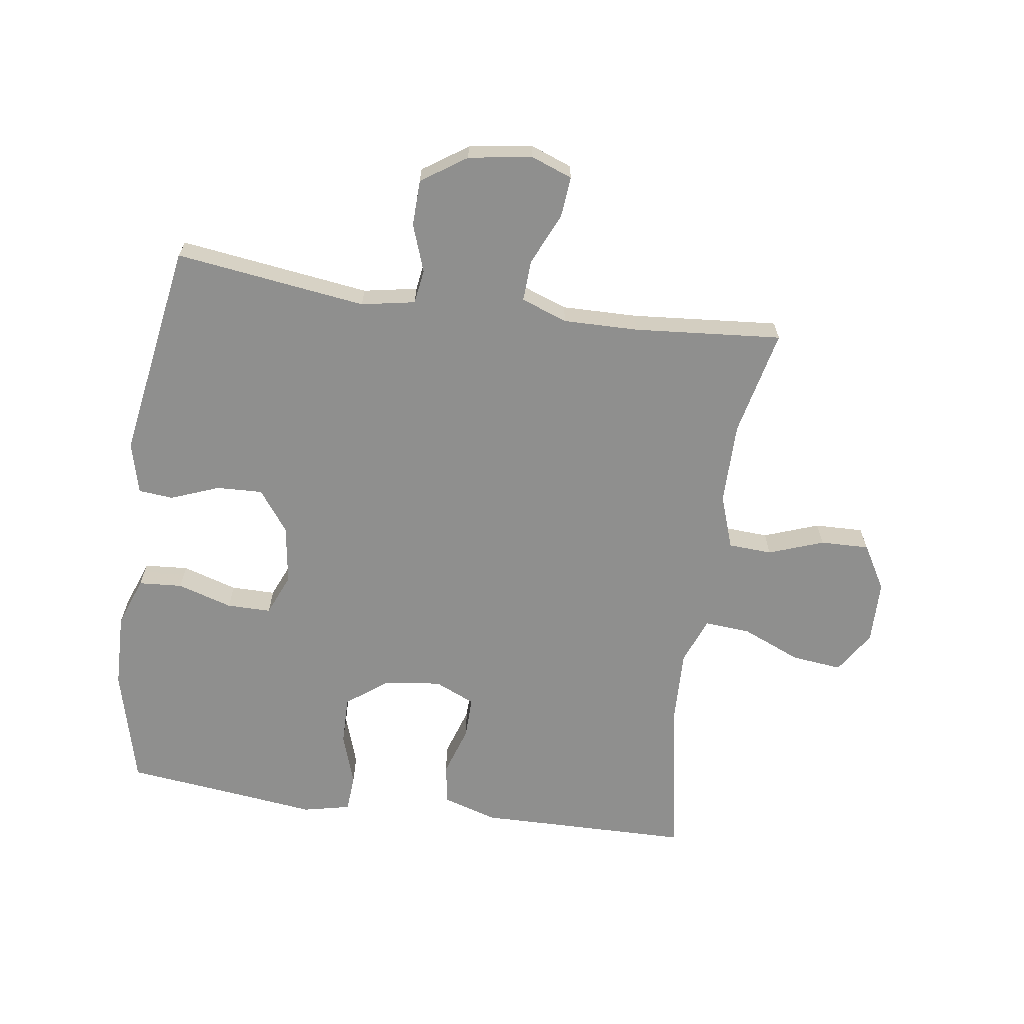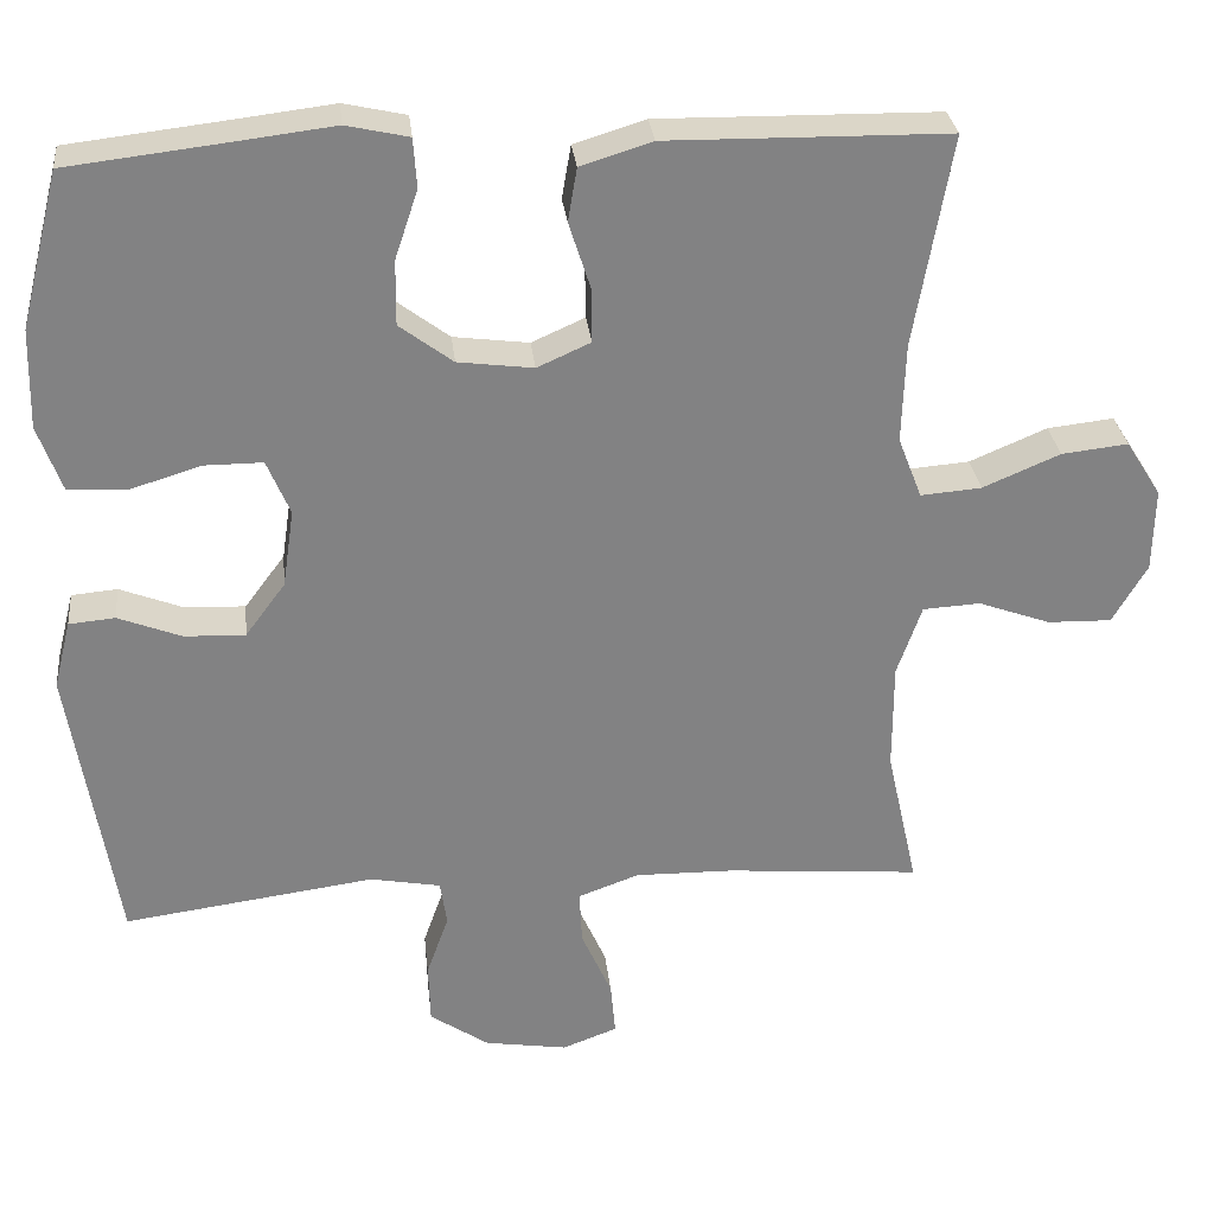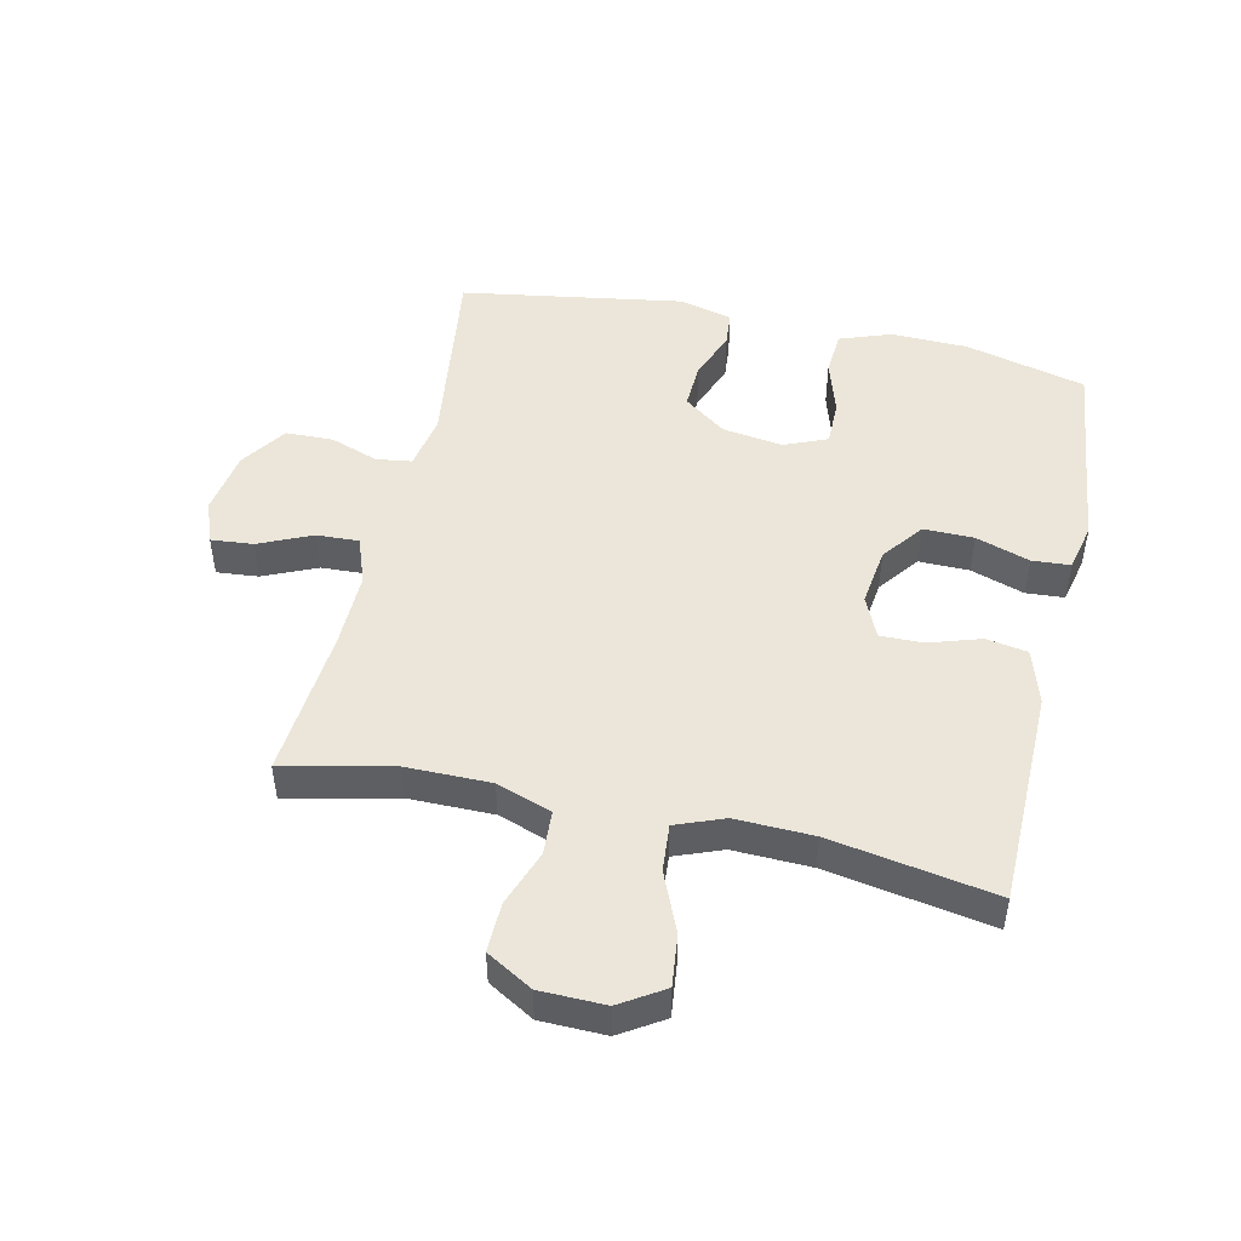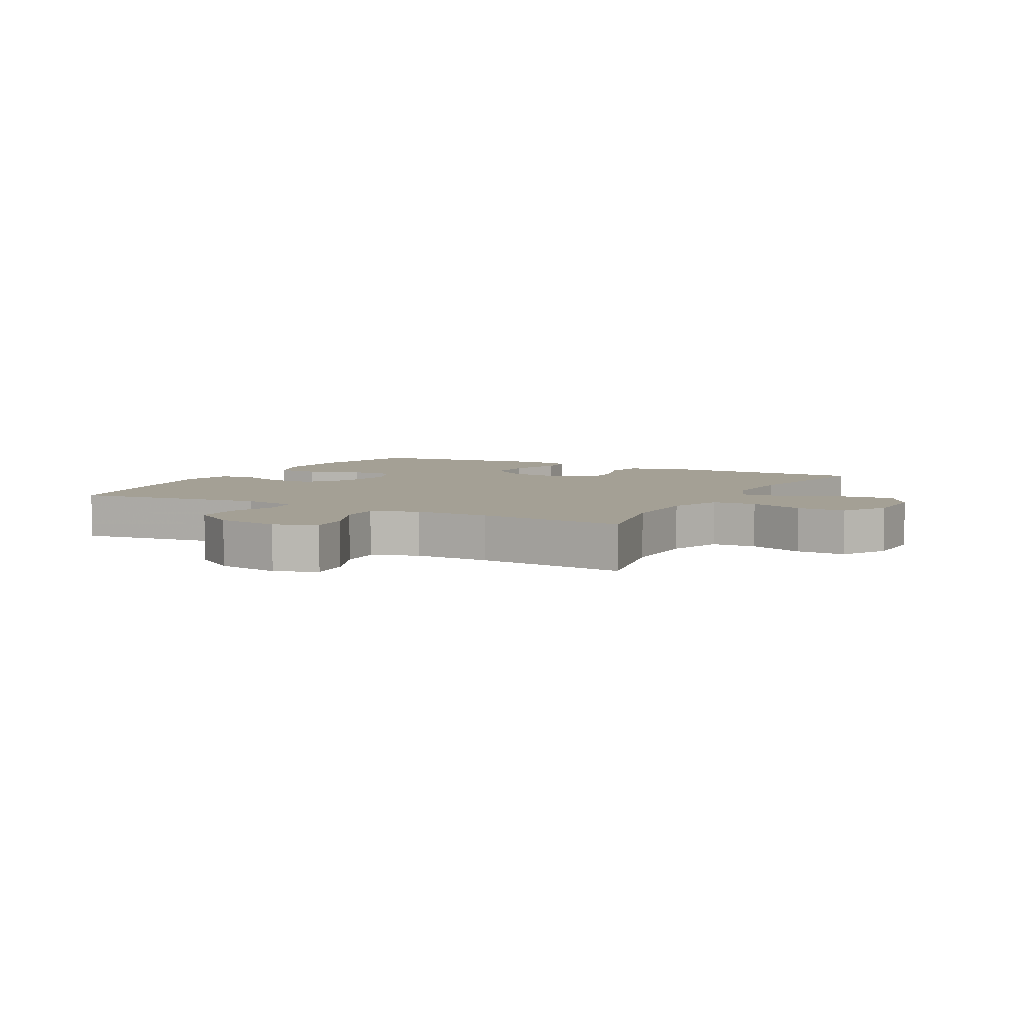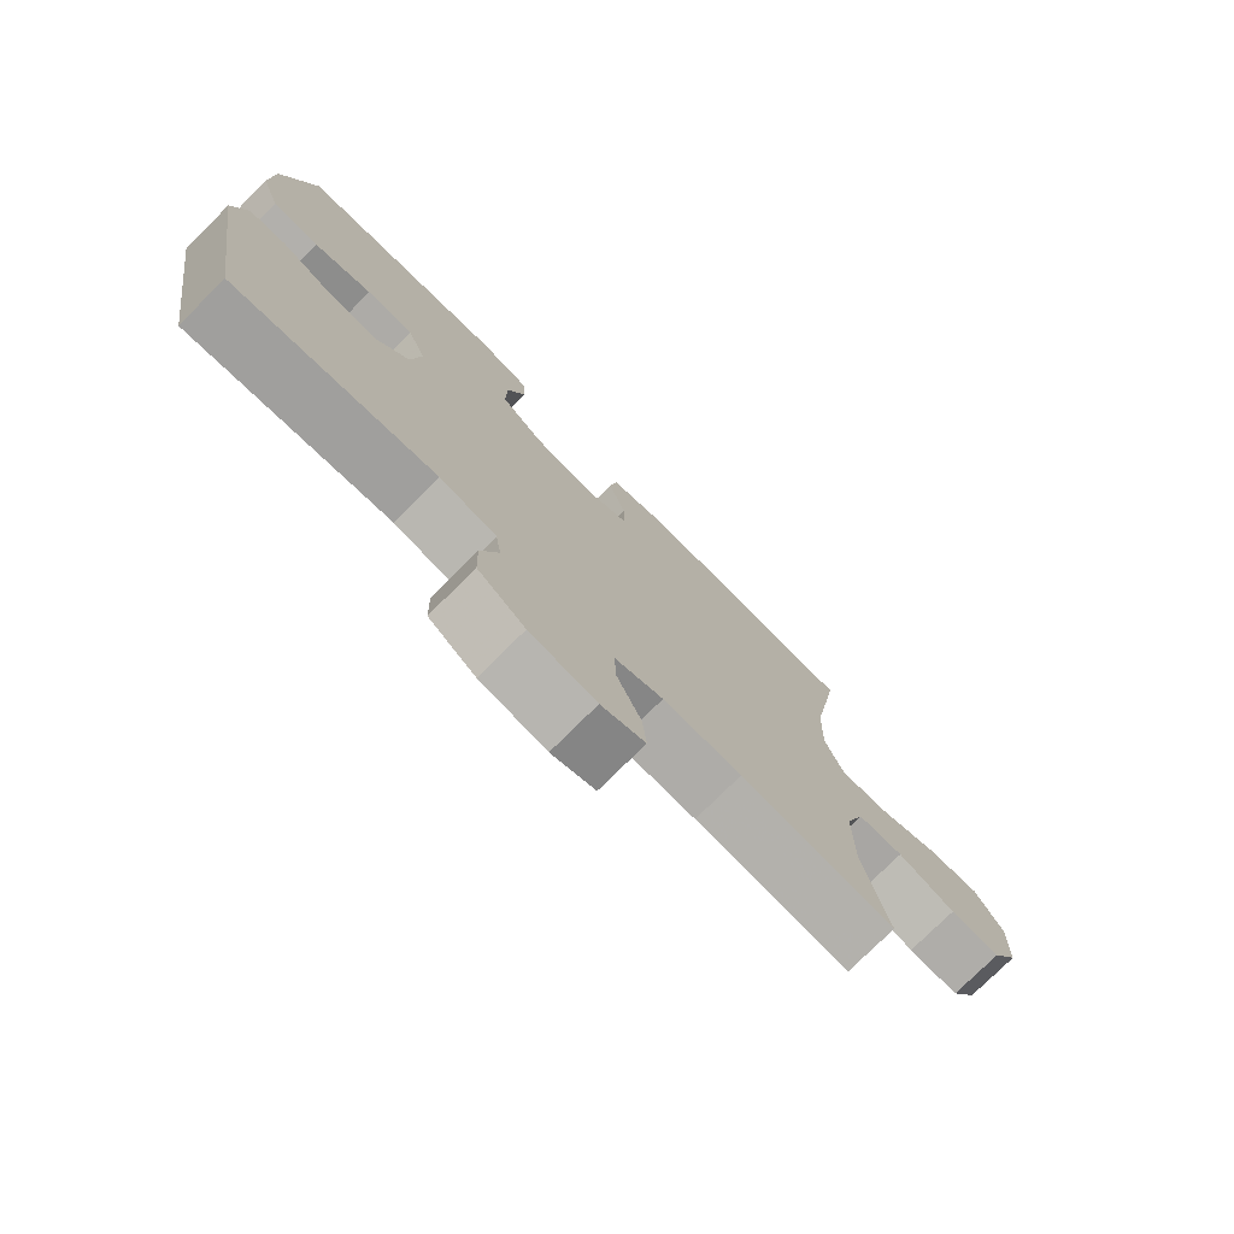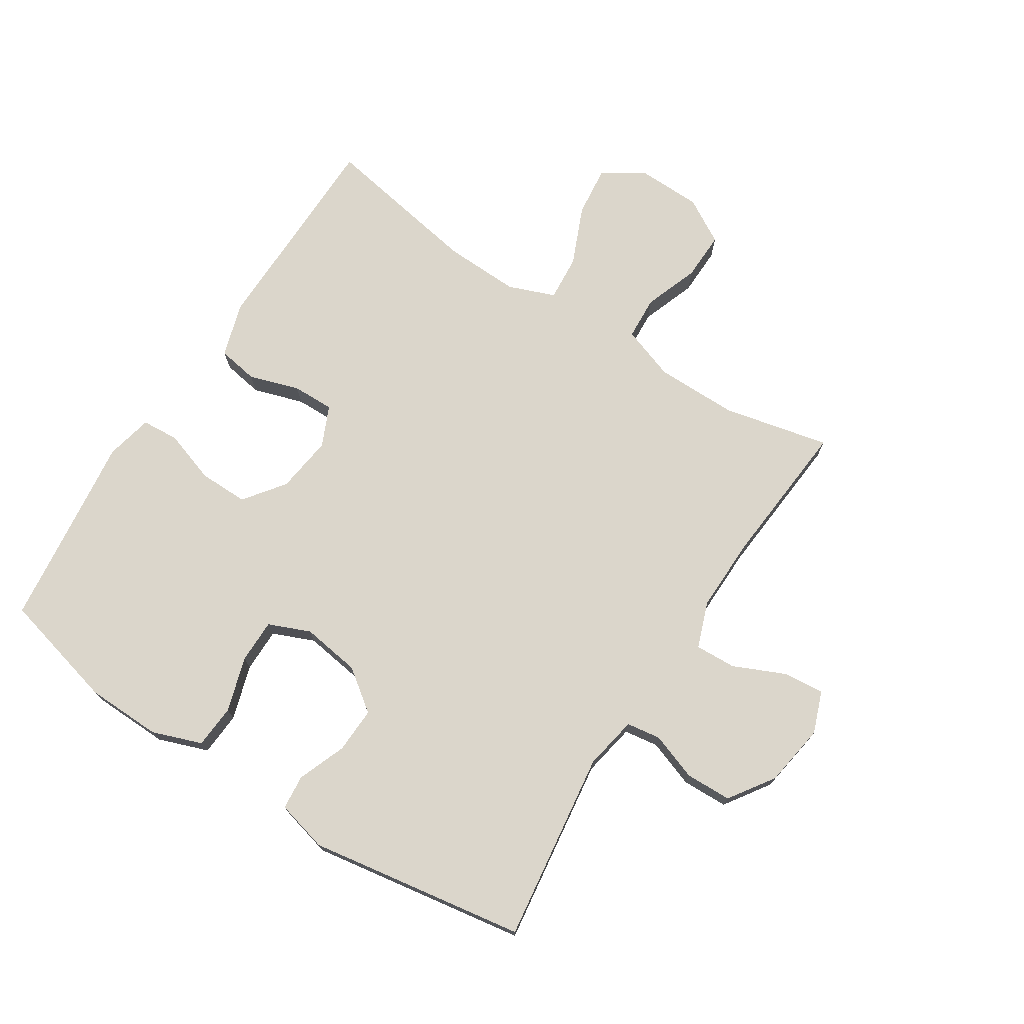
<metadata>
{"format":"obj","ext":"obj","renderer":"f3d","projection":"perspective","resolution":1024,"background":"white","views":[{"elev":-65.2,"azim":171.8,"up":"+Y"},{"elev":29.6,"azim":173.8,"up":"+Z"},{"elev":48.2,"azim":-77.4,"up":"+Y"},{"elev":5.7,"azim":-151.7,"up":"+Y"},{"elev":-76.4,"azim":134.9,"up":"+Z"},{"elev":73.5,"azim":122.7,"up":"+Y"}]}
</metadata>
<code>
v 0.5 0.07 0.5
v 0.548 0.07 0.311
v 0.551 0.07 0.19
v 0.522 0.07 0.11
v 0.452 0.07 0.105
v 0.364 0.07 0.132
v 0.293 0.07 0.132
v 0.265 0.07 0.065
v 0.279 0.07 -0.03
v 0.328 0.07 -0.096
v 0.402 0.07 -0.093
v 0.479 0.07 -0.063
v 0.535 0.07 -0.068
v 0.556 0.07 -0.151
v 0.5 0.07 -0.5
v 0.194 0.07 -0.459
v 0.108 0.07 -0.475
v 0.1 0.07 -0.53
v 0.127 0.07 -0.606
v 0.125 0.07 -0.68
v 0.053 0.07 -0.729
v -0.048 0.07 -0.745
v -0.115 0.07 -0.72
v -0.109 0.07 -0.654
v -0.072 0.07 -0.571
v -0.069 0.07 -0.505
v -0.143 0.07 -0.478
v -0.263 0.07 -0.48
v -0.5 0.07 -0.5
v -0.462 0.07 -0.329
v -0.462 0.07 -0.197
v -0.492 0.07 -0.111
v -0.562 0.07 -0.107
v -0.65 0.07 -0.139
v -0.728 0.07 -0.141
v -0.77 0.07 -0.069
v -0.772 0.07 0.033
v -0.729 0.07 0.101
v -0.648 0.07 0.092
v -0.554 0.07 0.052
v -0.48 0.07 0.046
v -0.451 0.07 0.121
v -0.455 0.07 0.243
v -0.5 0.07 0.5
v -0.288 0.07 0.503
v -0.158 0.07 0.505
v -0.071 0.07 0.478
v -0.06 0.07 0.413
v -0.086 0.07 0.332
v -0.087 0.07 0.265
v -0.022 0.07 0.236
v 0.07 0.07 0.248
v 0.135 0.07 0.297
v 0.134 0.07 0.376
v 0.106 0.07 0.46
v 0.11 0.07 0.52
v 0.186 0.07 0.537
v 0.302 0.07 0.523
v 0.5 0 0.5
v 0.548 0 0.311
v 0.551 0 0.19
v 0.522 0 0.11
v 0.452 0 0.105
v 0.364 0 0.132
v 0.293 0 0.132
v 0.265 0 0.065
v 0.279 0 -0.03
v 0.328 0 -0.096
v 0.402 0 -0.093
v 0.479 0 -0.063
v 0.535 0 -0.068
v 0.556 0 -0.151
v 0.5 0 -0.5
v 0.194 0 -0.459
v 0.108 0 -0.475
v 0.1 0 -0.53
v 0.127 0 -0.606
v 0.125 0 -0.68
v 0.053 0 -0.729
v -0.048 0 -0.745
v -0.115 0 -0.72
v -0.109 0 -0.654
v -0.072 0 -0.571
v -0.069 0 -0.505
v -0.143 0 -0.478
v -0.263 0 -0.48
v -0.5 0 -0.5
v -0.462 0 -0.329
v -0.462 0 -0.197
v -0.492 0 -0.111
v -0.562 0 -0.107
v -0.65 0 -0.139
v -0.728 0 -0.141
v -0.77 0 -0.069
v -0.772 0 0.033
v -0.729 0 0.101
v -0.648 0 0.092
v -0.554 0 0.052
v -0.48 0 0.046
v -0.451 0 0.121
v -0.455 0 0.243
v -0.5 0 0.5
v -0.288 0 0.503
v -0.158 0 0.505
v -0.071 0 0.478
v -0.06 0 0.413
v -0.086 0 0.332
v -0.087 0 0.265
v -0.022 0 0.236
v 0.07 0 0.248
v 0.135 0 0.297
v 0.134 0 0.376
v 0.106 0 0.46
v 0.11 0 0.52
v 0.186 0 0.537
v 0.302 0 0.523
f 56 57 58
f 55 56 58
f 54 55 58
f 4 5 6
f 3 4 6
f 2 3 6
f 1 2 6
f 58 1 6
f 54 58 6
f 53 54 6
f 52 53 6 7
f 51 52 7 8
f 50 51 8 9
f 47 48 49
f 46 47 49
f 45 46 49
f 45 49 50
f 44 45 50
f 43 44 50
f 50 9 10
f 43 50 10
f 42 43 10
f 38 39 40
f 37 38 40
f 36 37 40
f 35 36 40
f 34 35 40
f 33 34 40
f 32 33 40 41
f 41 42 10
f 32 41 10
f 31 32 10
f 28 29 30
f 31 10 11
f 30 31 11
f 28 30 11
f 27 28 11
f 23 24 25
f 22 23 25
f 21 22 25
f 20 21 25
f 19 20 25
f 18 19 25
f 17 18 25 26
f 12 13 14
f 11 12 14
f 27 11 14
f 26 27 14
f 17 26 14
f 16 17 14
f 14 15 16
f 116 115 114
f 116 114 113
f 116 113 112
f 64 63 62
f 64 62 61
f 64 61 60
f 64 60 59
f 64 59 116
f 64 116 112
f 64 112 111
f 65 64 111 110
f 66 65 110 109
f 67 66 109 108
f 107 106 105
f 107 105 104
f 107 104 103
f 108 107 103
f 108 103 102
f 108 102 101
f 68 67 108
f 68 108 101
f 68 101 100
f 98 97 96
f 98 96 95
f 98 95 94
f 98 94 93
f 98 93 92
f 98 92 91
f 99 98 91 90
f 68 100 99
f 68 99 90
f 68 90 89
f 88 87 86
f 69 68 89
f 69 89 88
f 69 88 86
f 69 86 85
f 83 82 81
f 83 81 80
f 83 80 79
f 83 79 78
f 83 78 77
f 83 77 76
f 84 83 76 75
f 72 71 70
f 72 70 69
f 72 69 85
f 72 85 84
f 72 84 75
f 72 75 74
f 74 73 72
f 1 59 60 2
f 2 60 61 3
f 3 61 62 4
f 4 62 63 5
f 5 63 64 6
f 6 64 65 7
f 7 65 66 8
f 8 66 67 9
f 9 67 68 10
f 10 68 69 11
f 11 69 70 12
f 12 70 71 13
f 13 71 72 14
f 14 72 73 15
f 15 73 74 16
f 16 74 75 17
f 17 75 76 18
f 18 76 77 19
f 19 77 78 20
f 20 78 79 21
f 21 79 80 22
f 22 80 81 23
f 23 81 82 24
f 24 82 83 25
f 25 83 84 26
f 26 84 85 27
f 27 85 86 28
f 28 86 87 29
f 29 87 88 30
f 30 88 89 31
f 31 89 90 32
f 32 90 91 33
f 33 91 92 34
f 34 92 93 35
f 35 93 94 36
f 36 94 95 37
f 37 95 96 38
f 38 96 97 39
f 39 97 98 40
f 40 98 99 41
f 41 99 100 42
f 42 100 101 43
f 43 101 102 44
f 44 102 103 45
f 45 103 104 46
f 46 104 105 47
f 47 105 106 48
f 48 106 107 49
f 49 107 108 50
f 50 108 109 51
f 51 109 110 52
f 52 110 111 53
f 53 111 112 54
f 54 112 113 55
f 55 113 114 56
f 56 114 115 57
f 57 115 116 58
f 58 116 59 1

</code>
